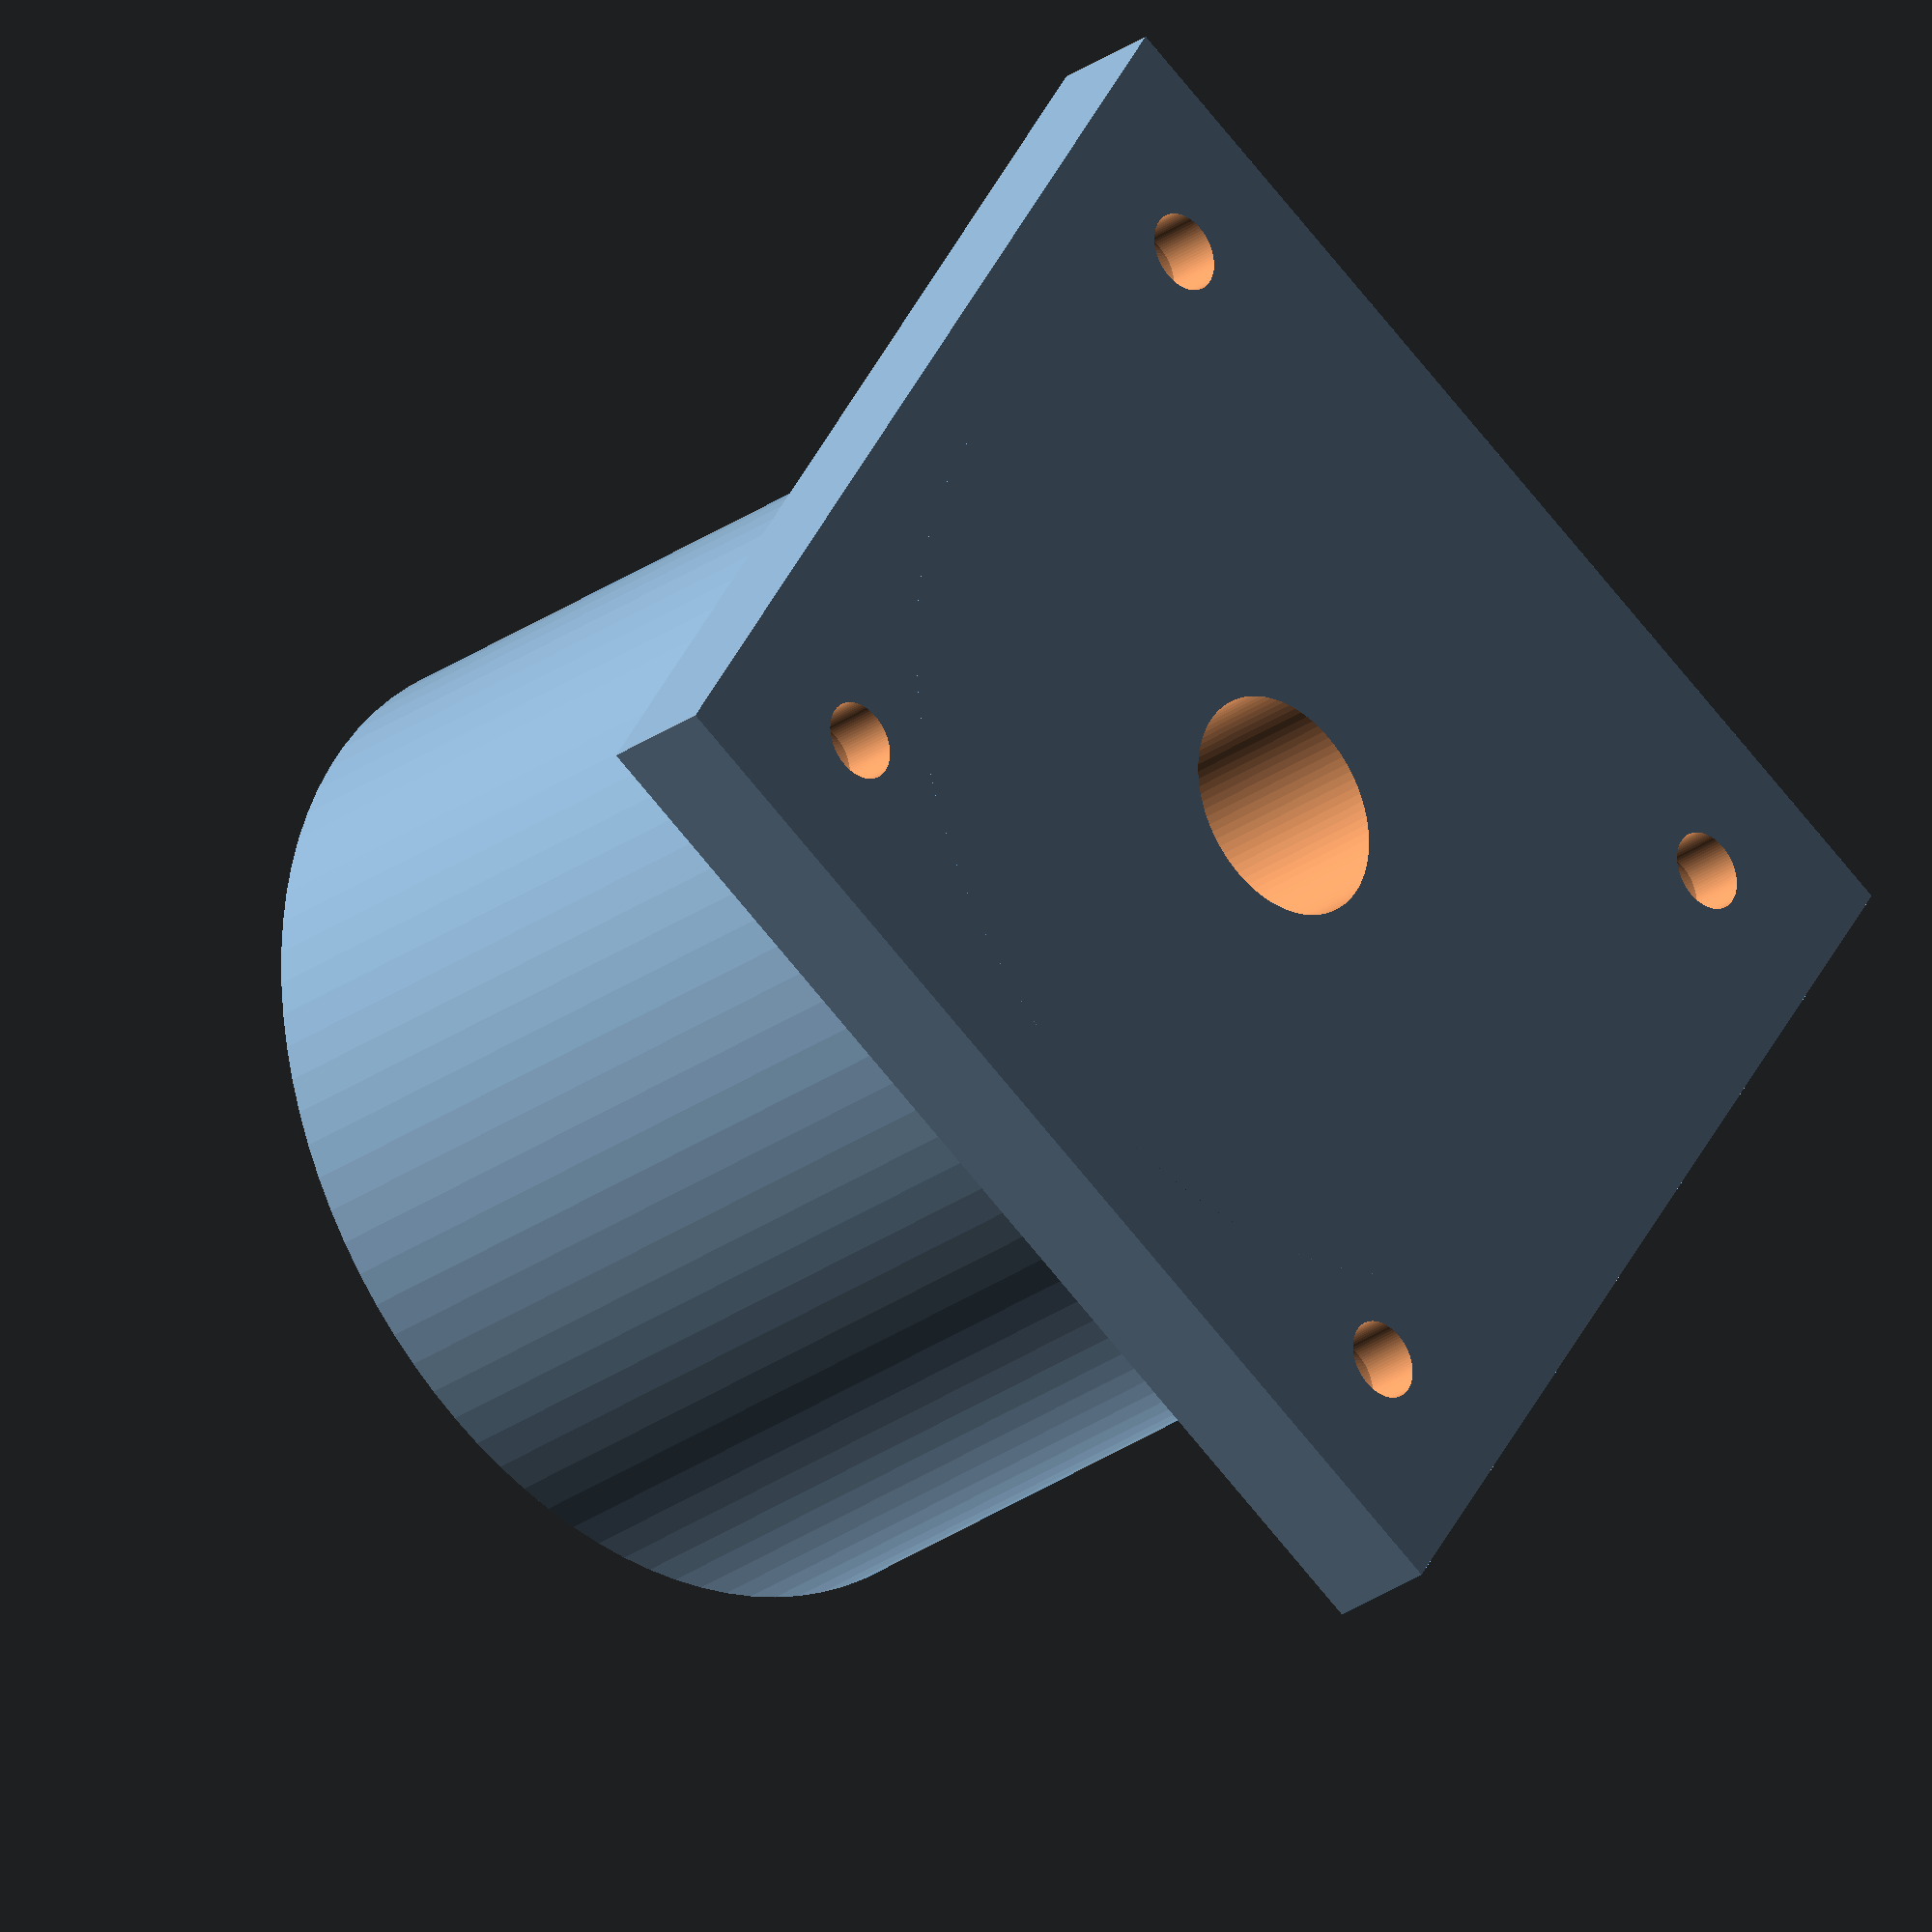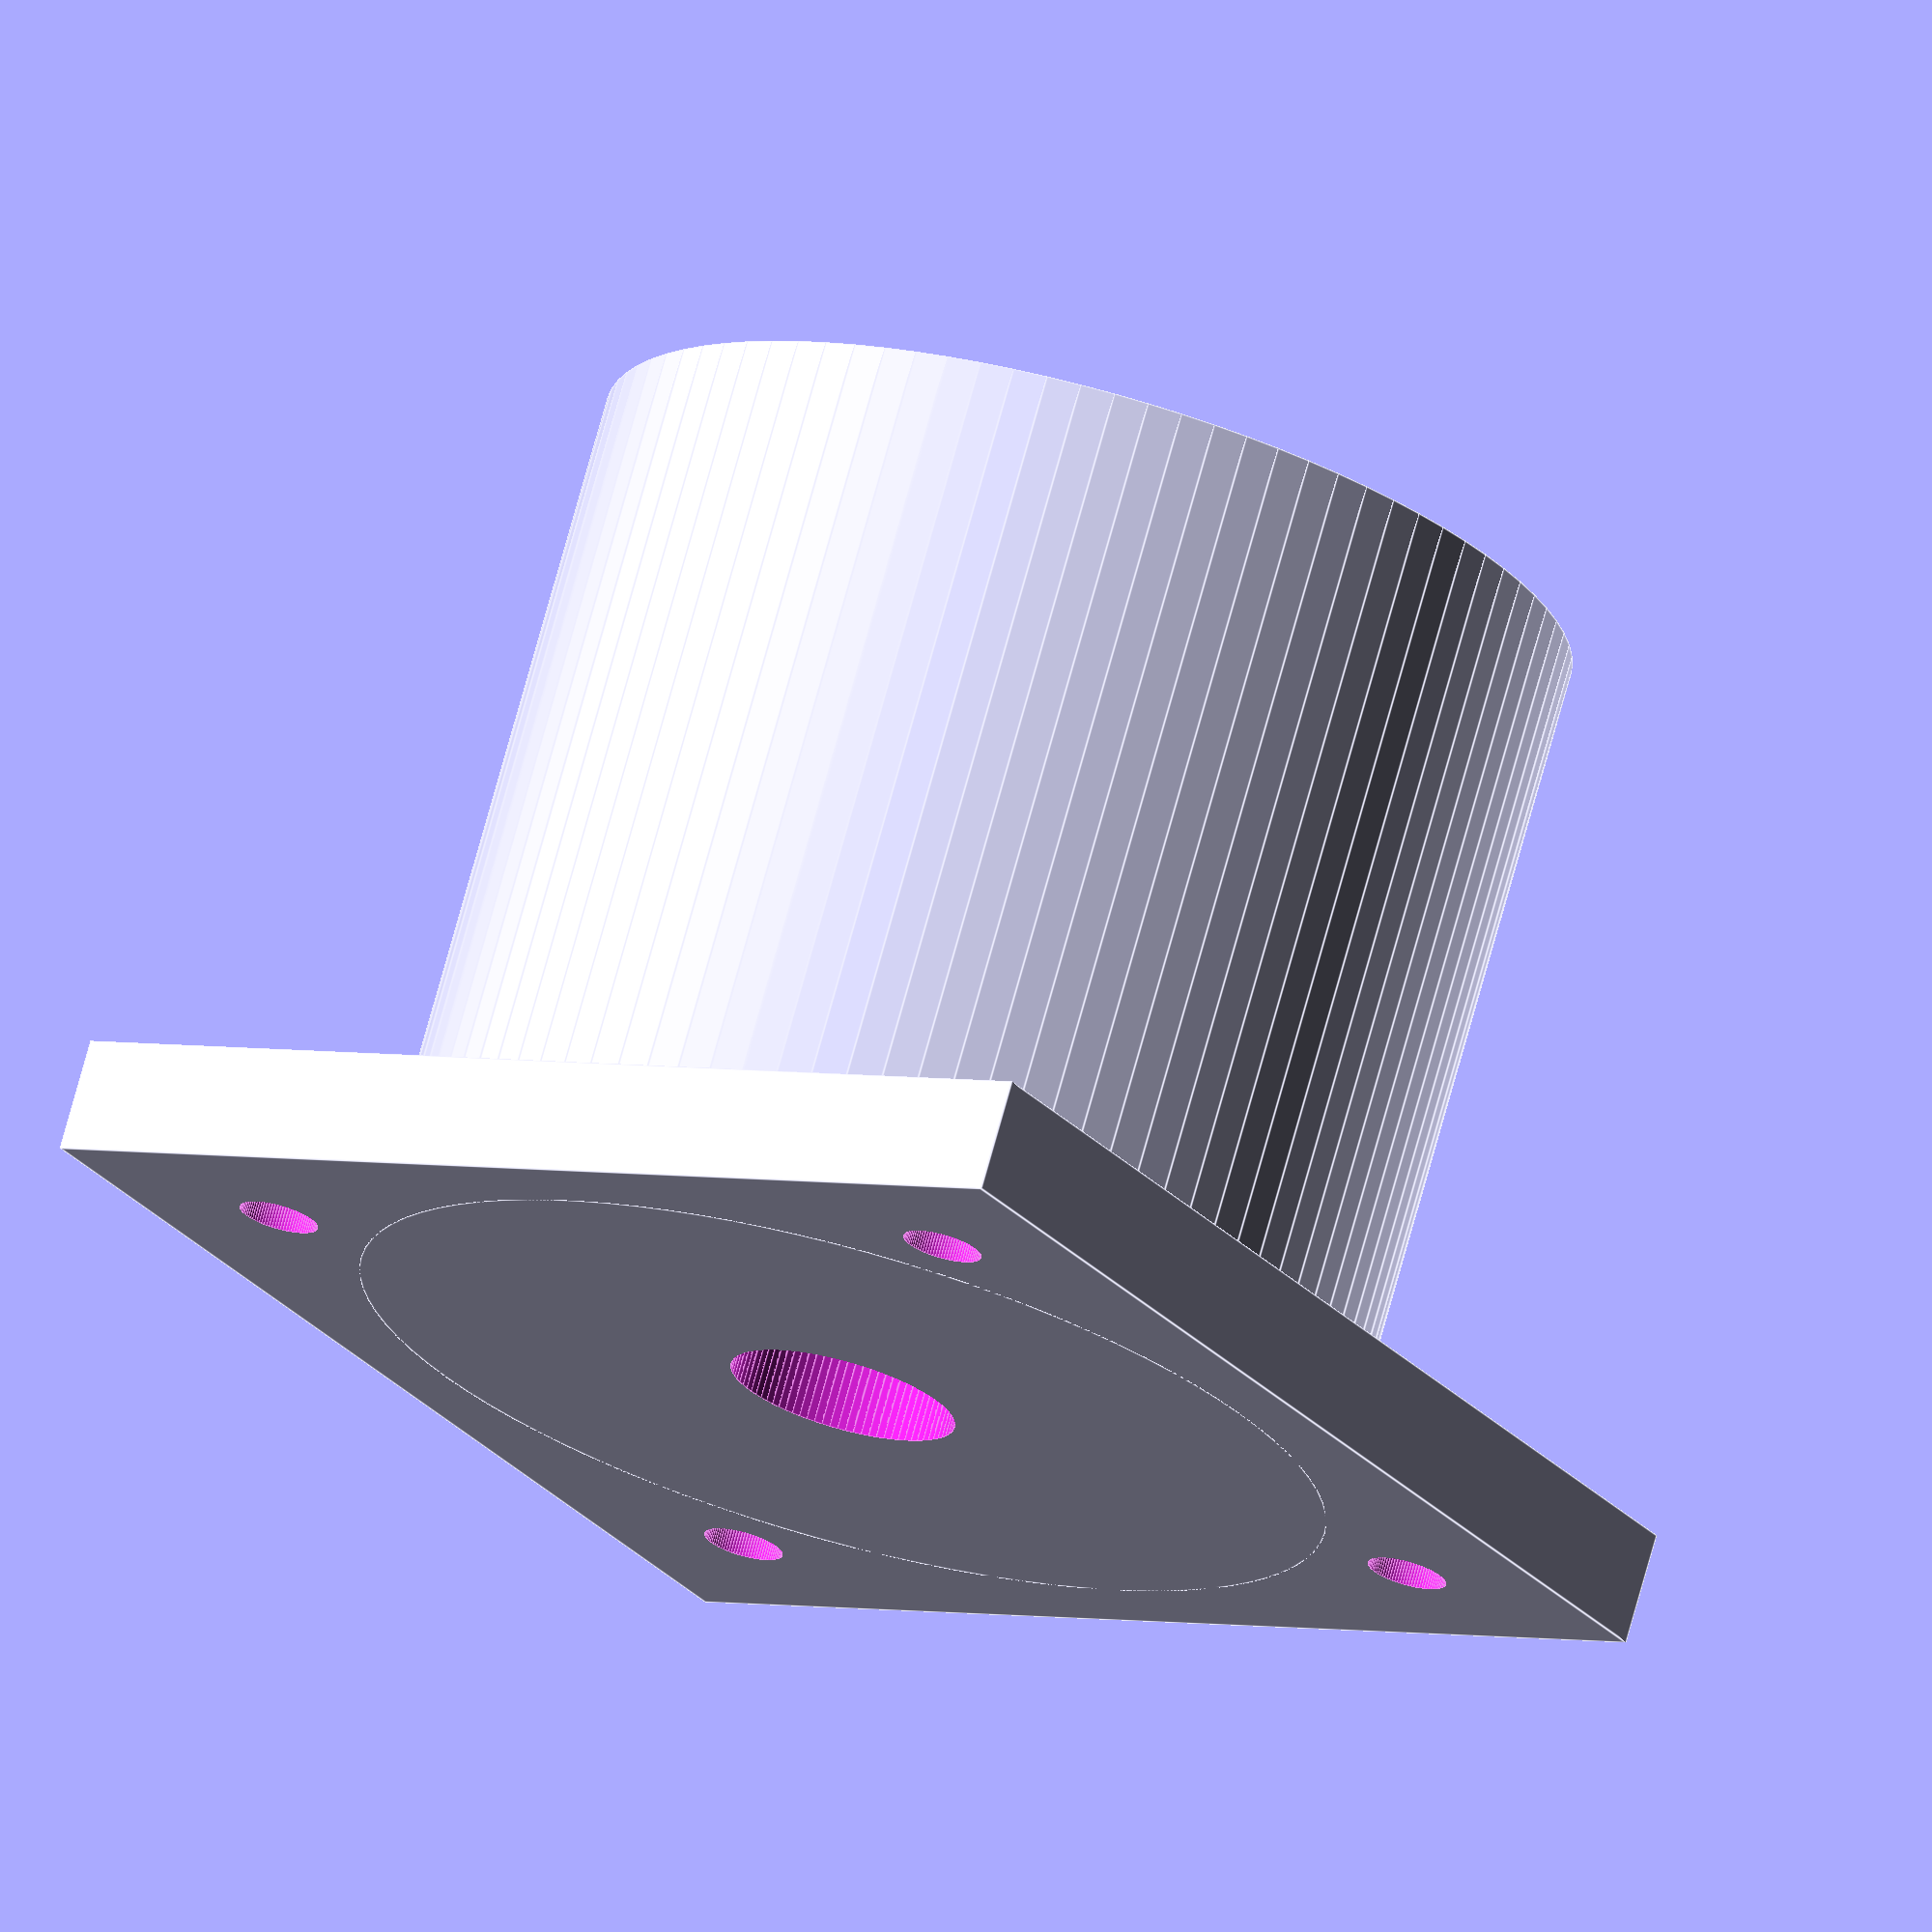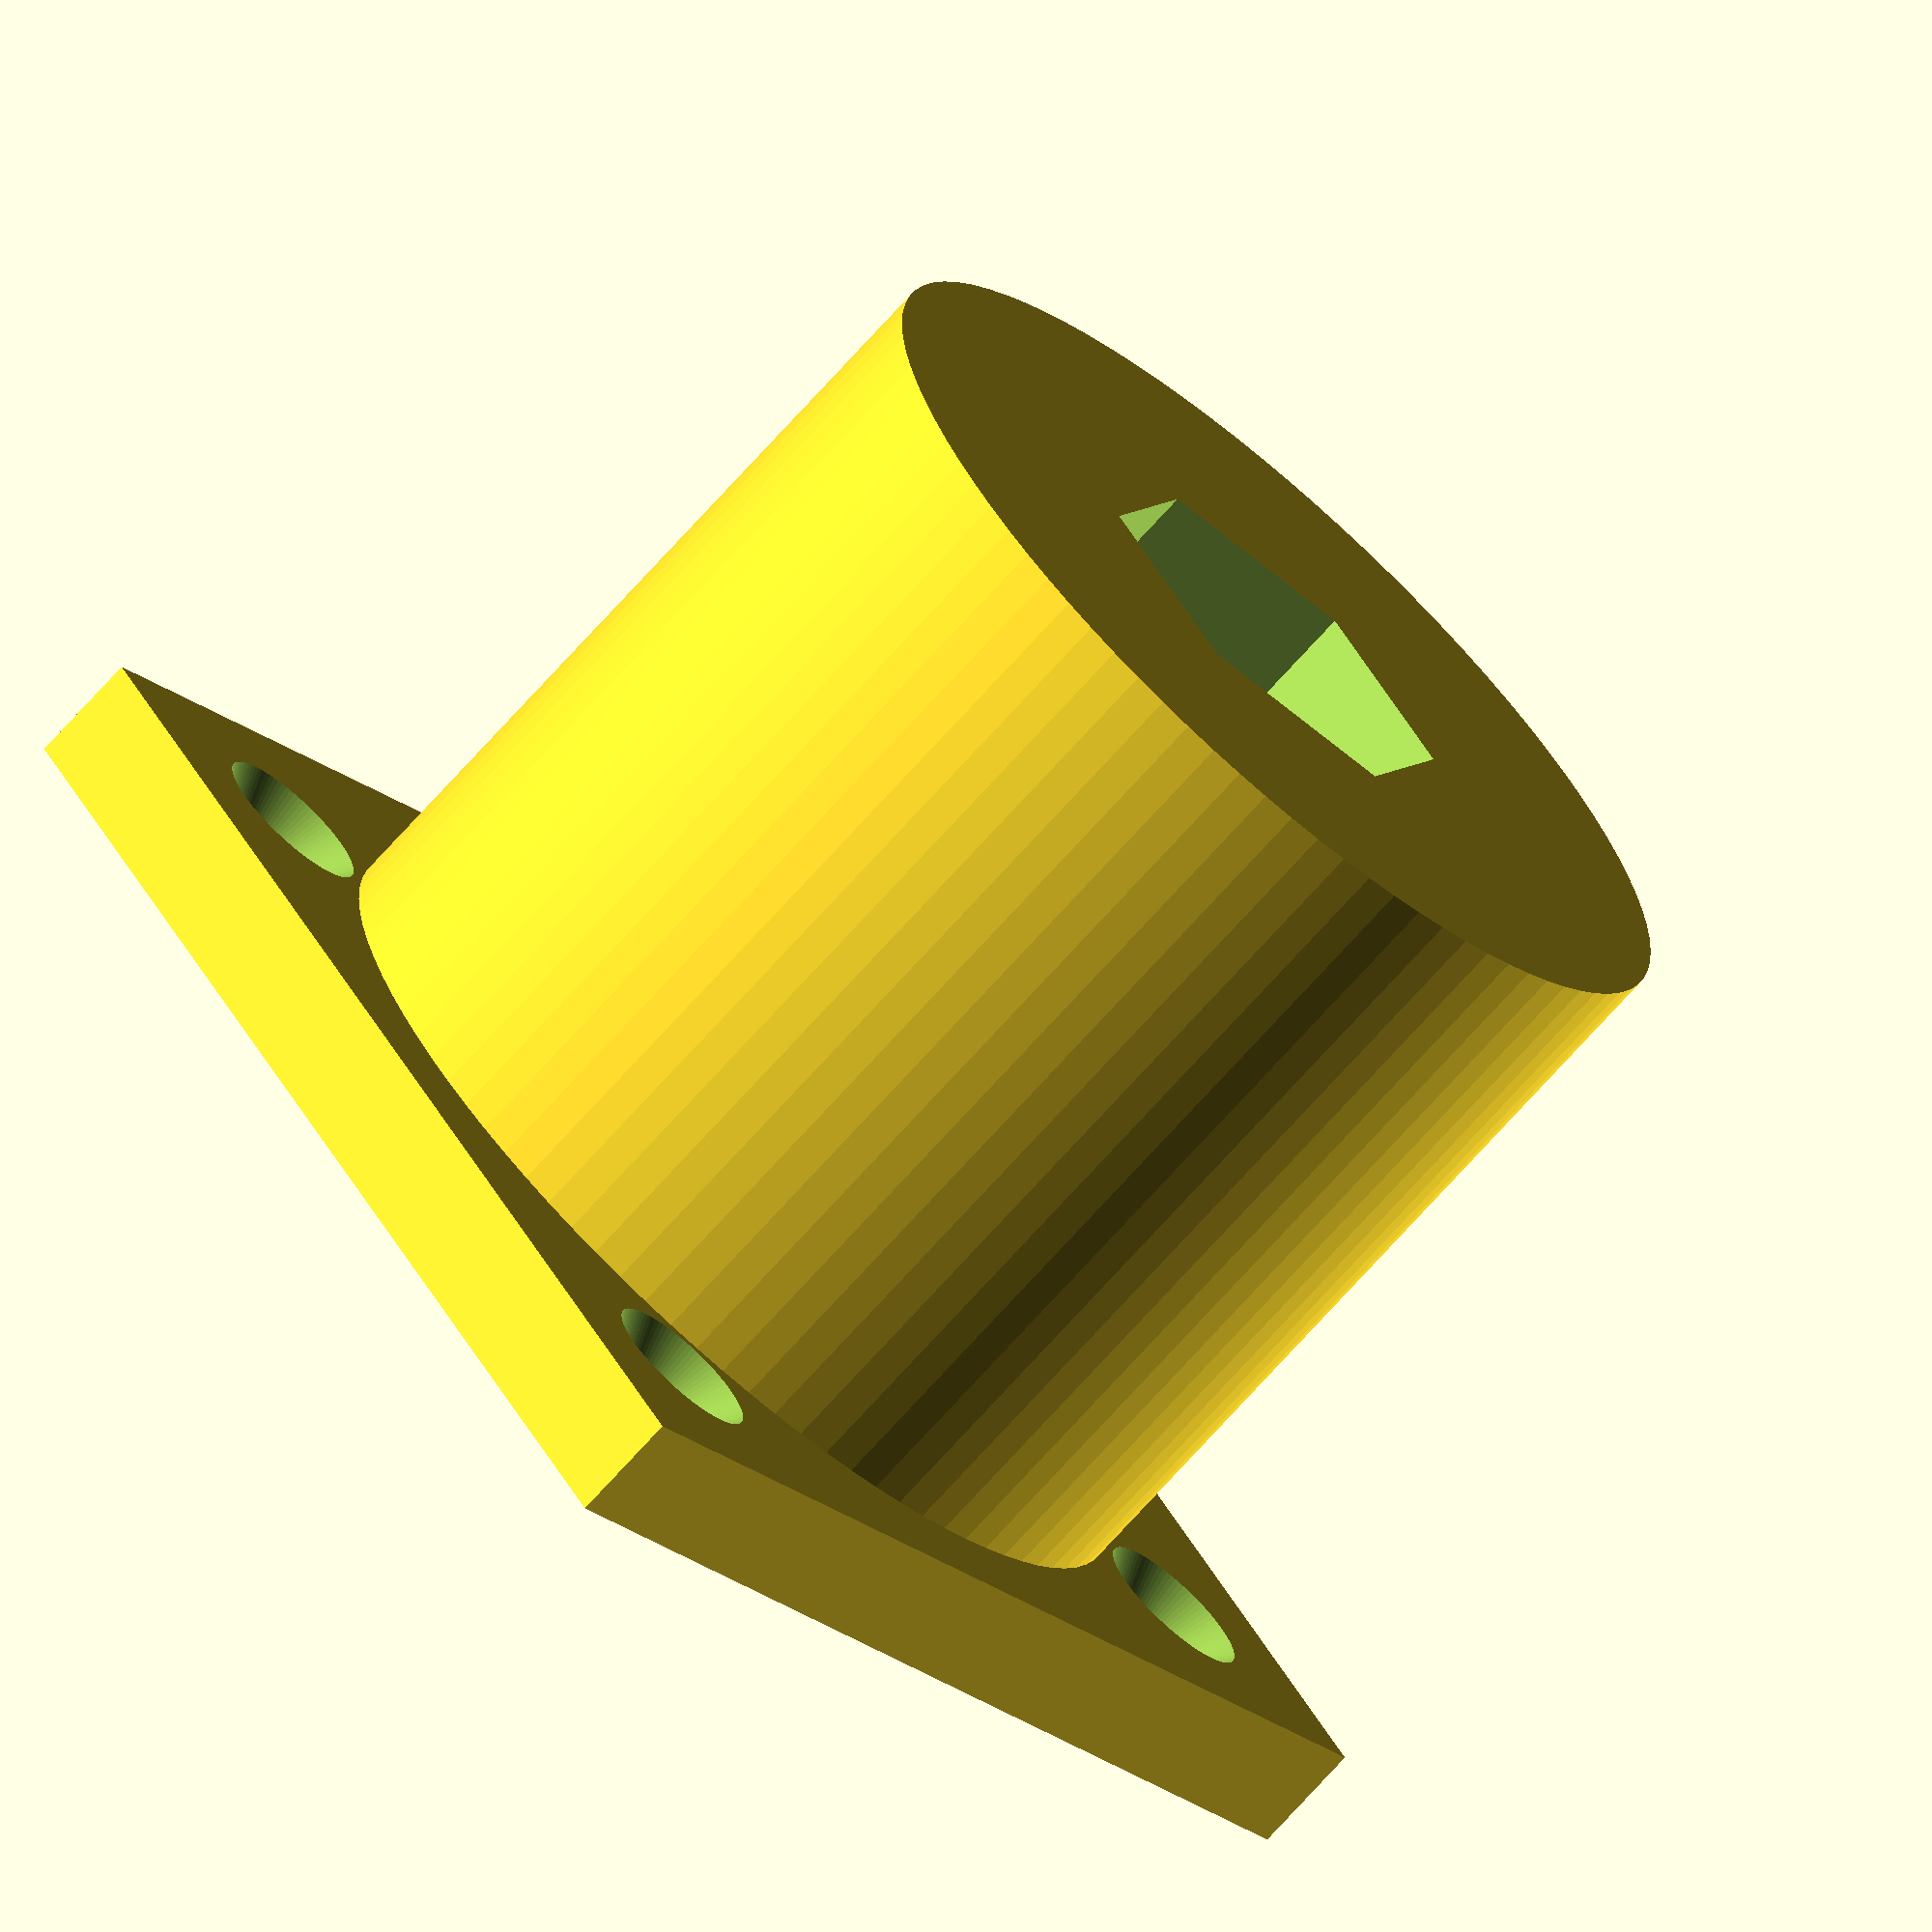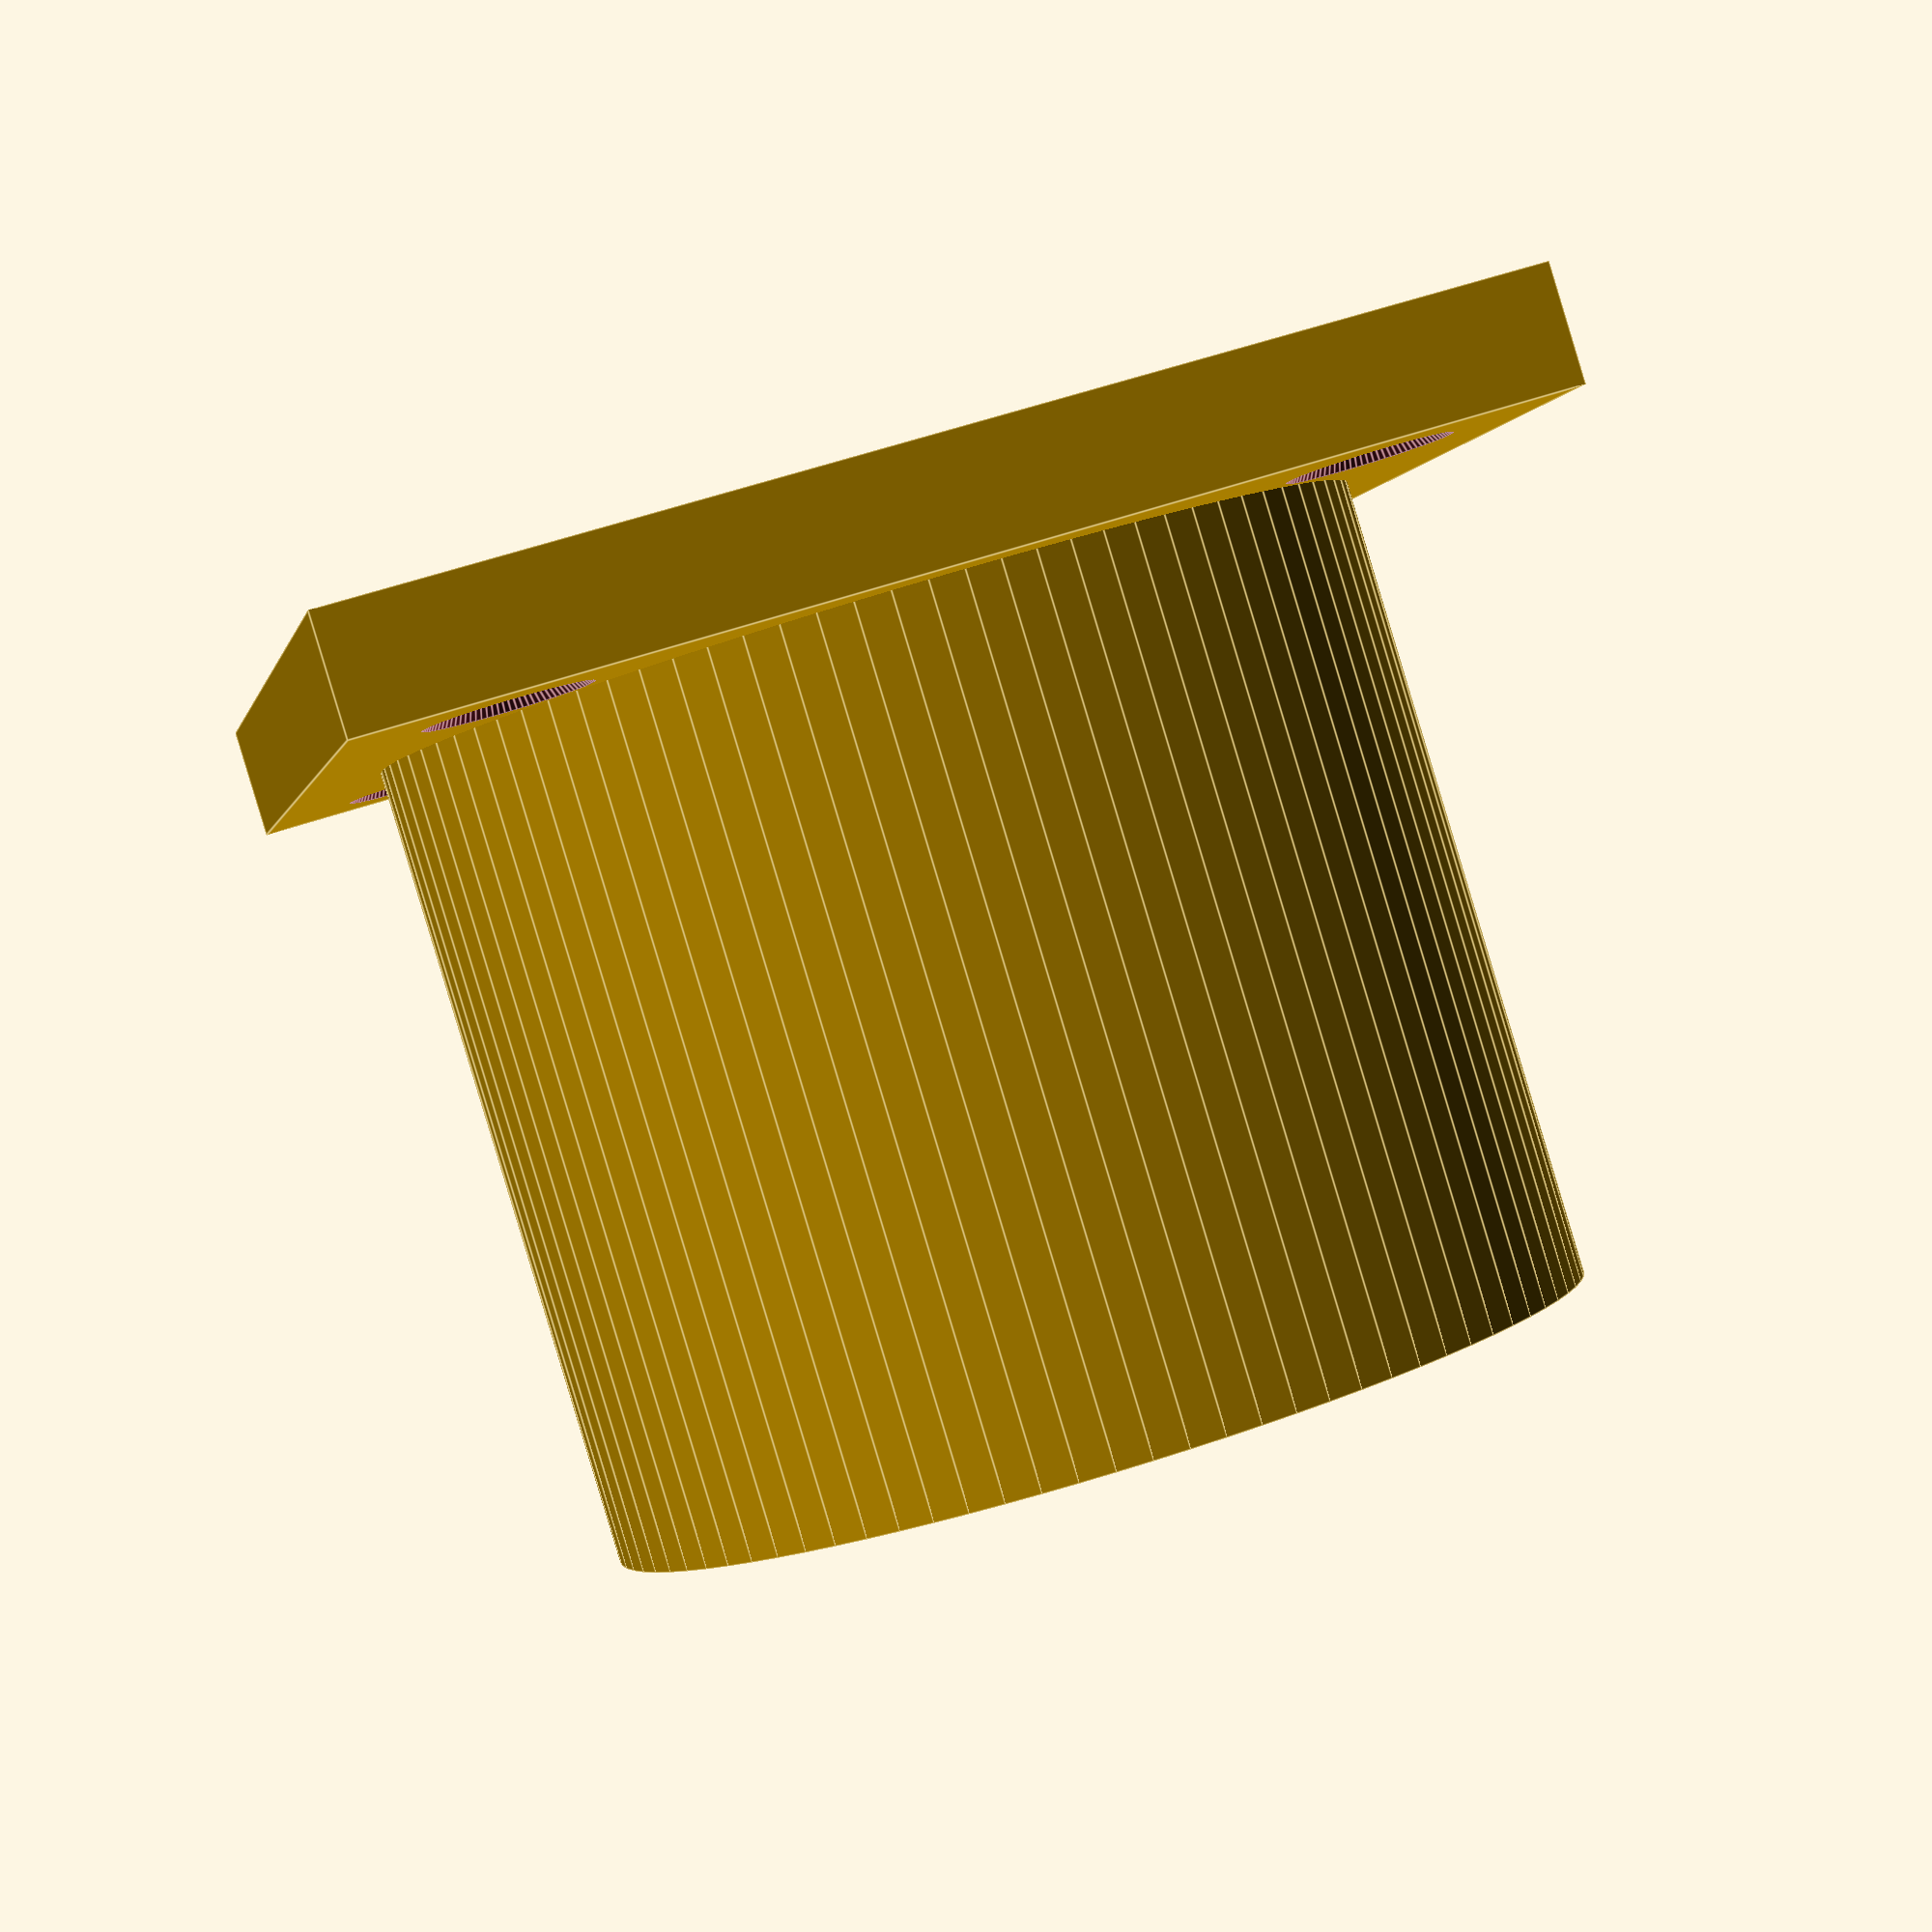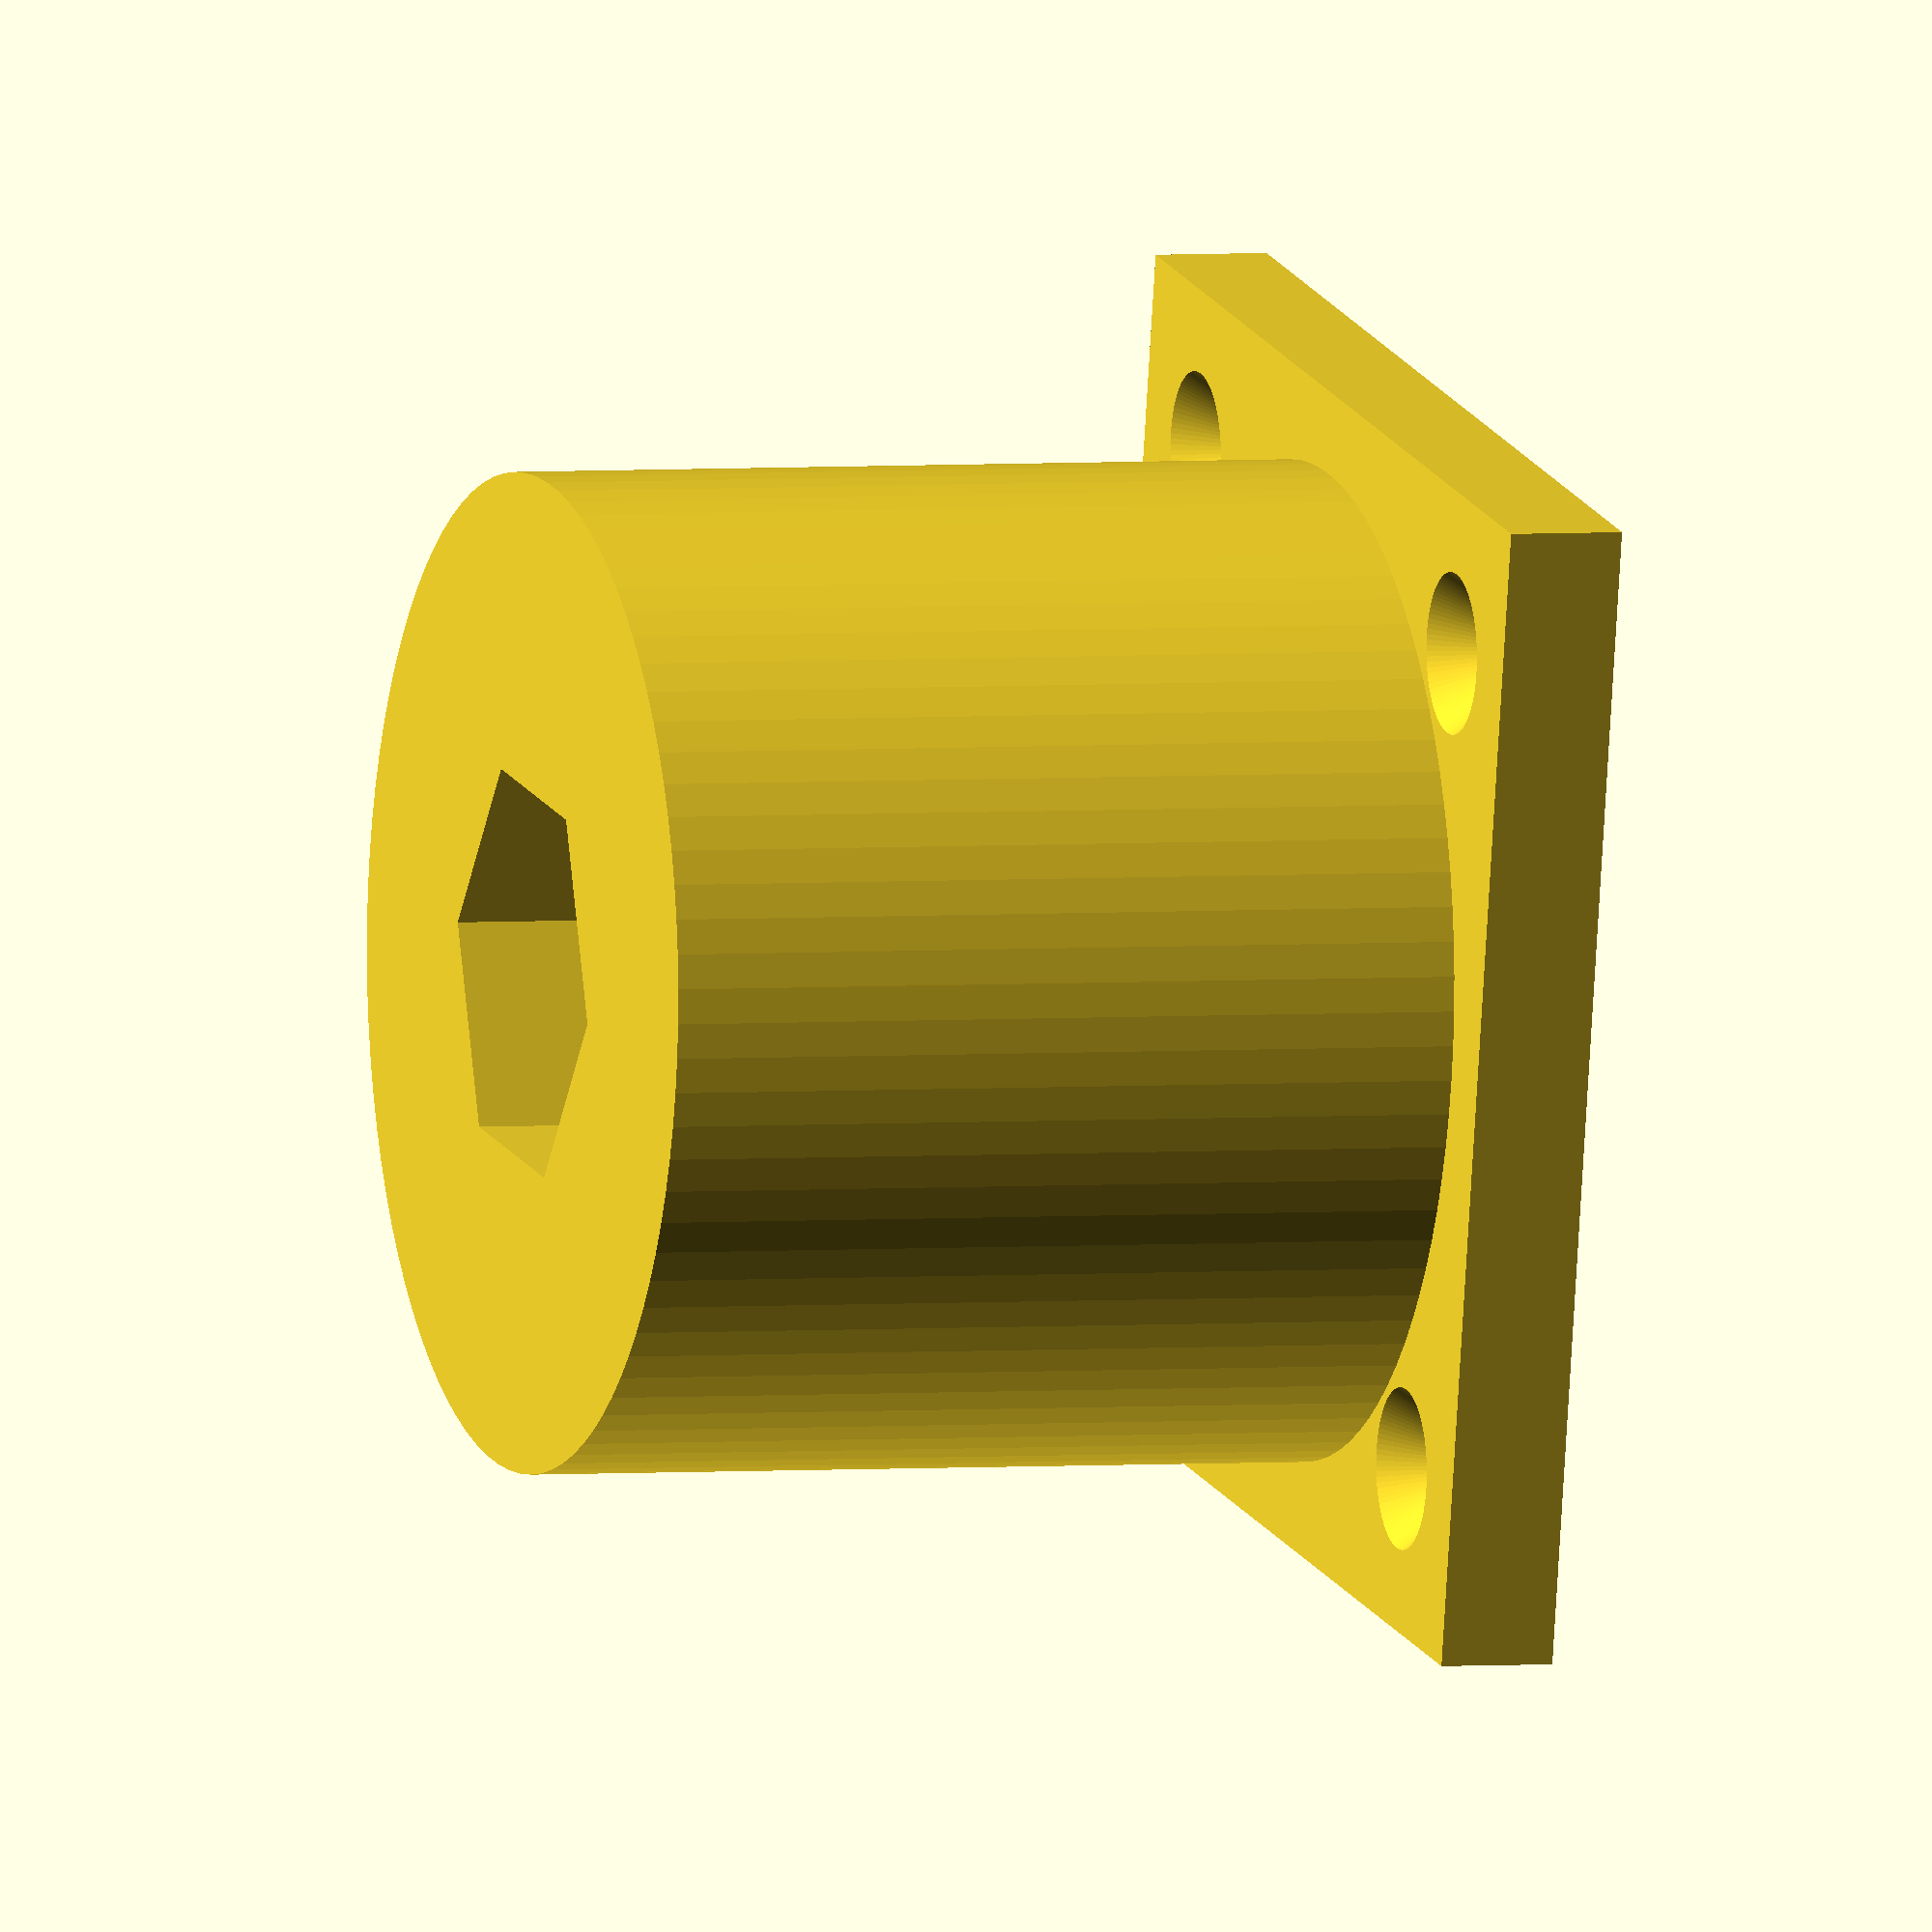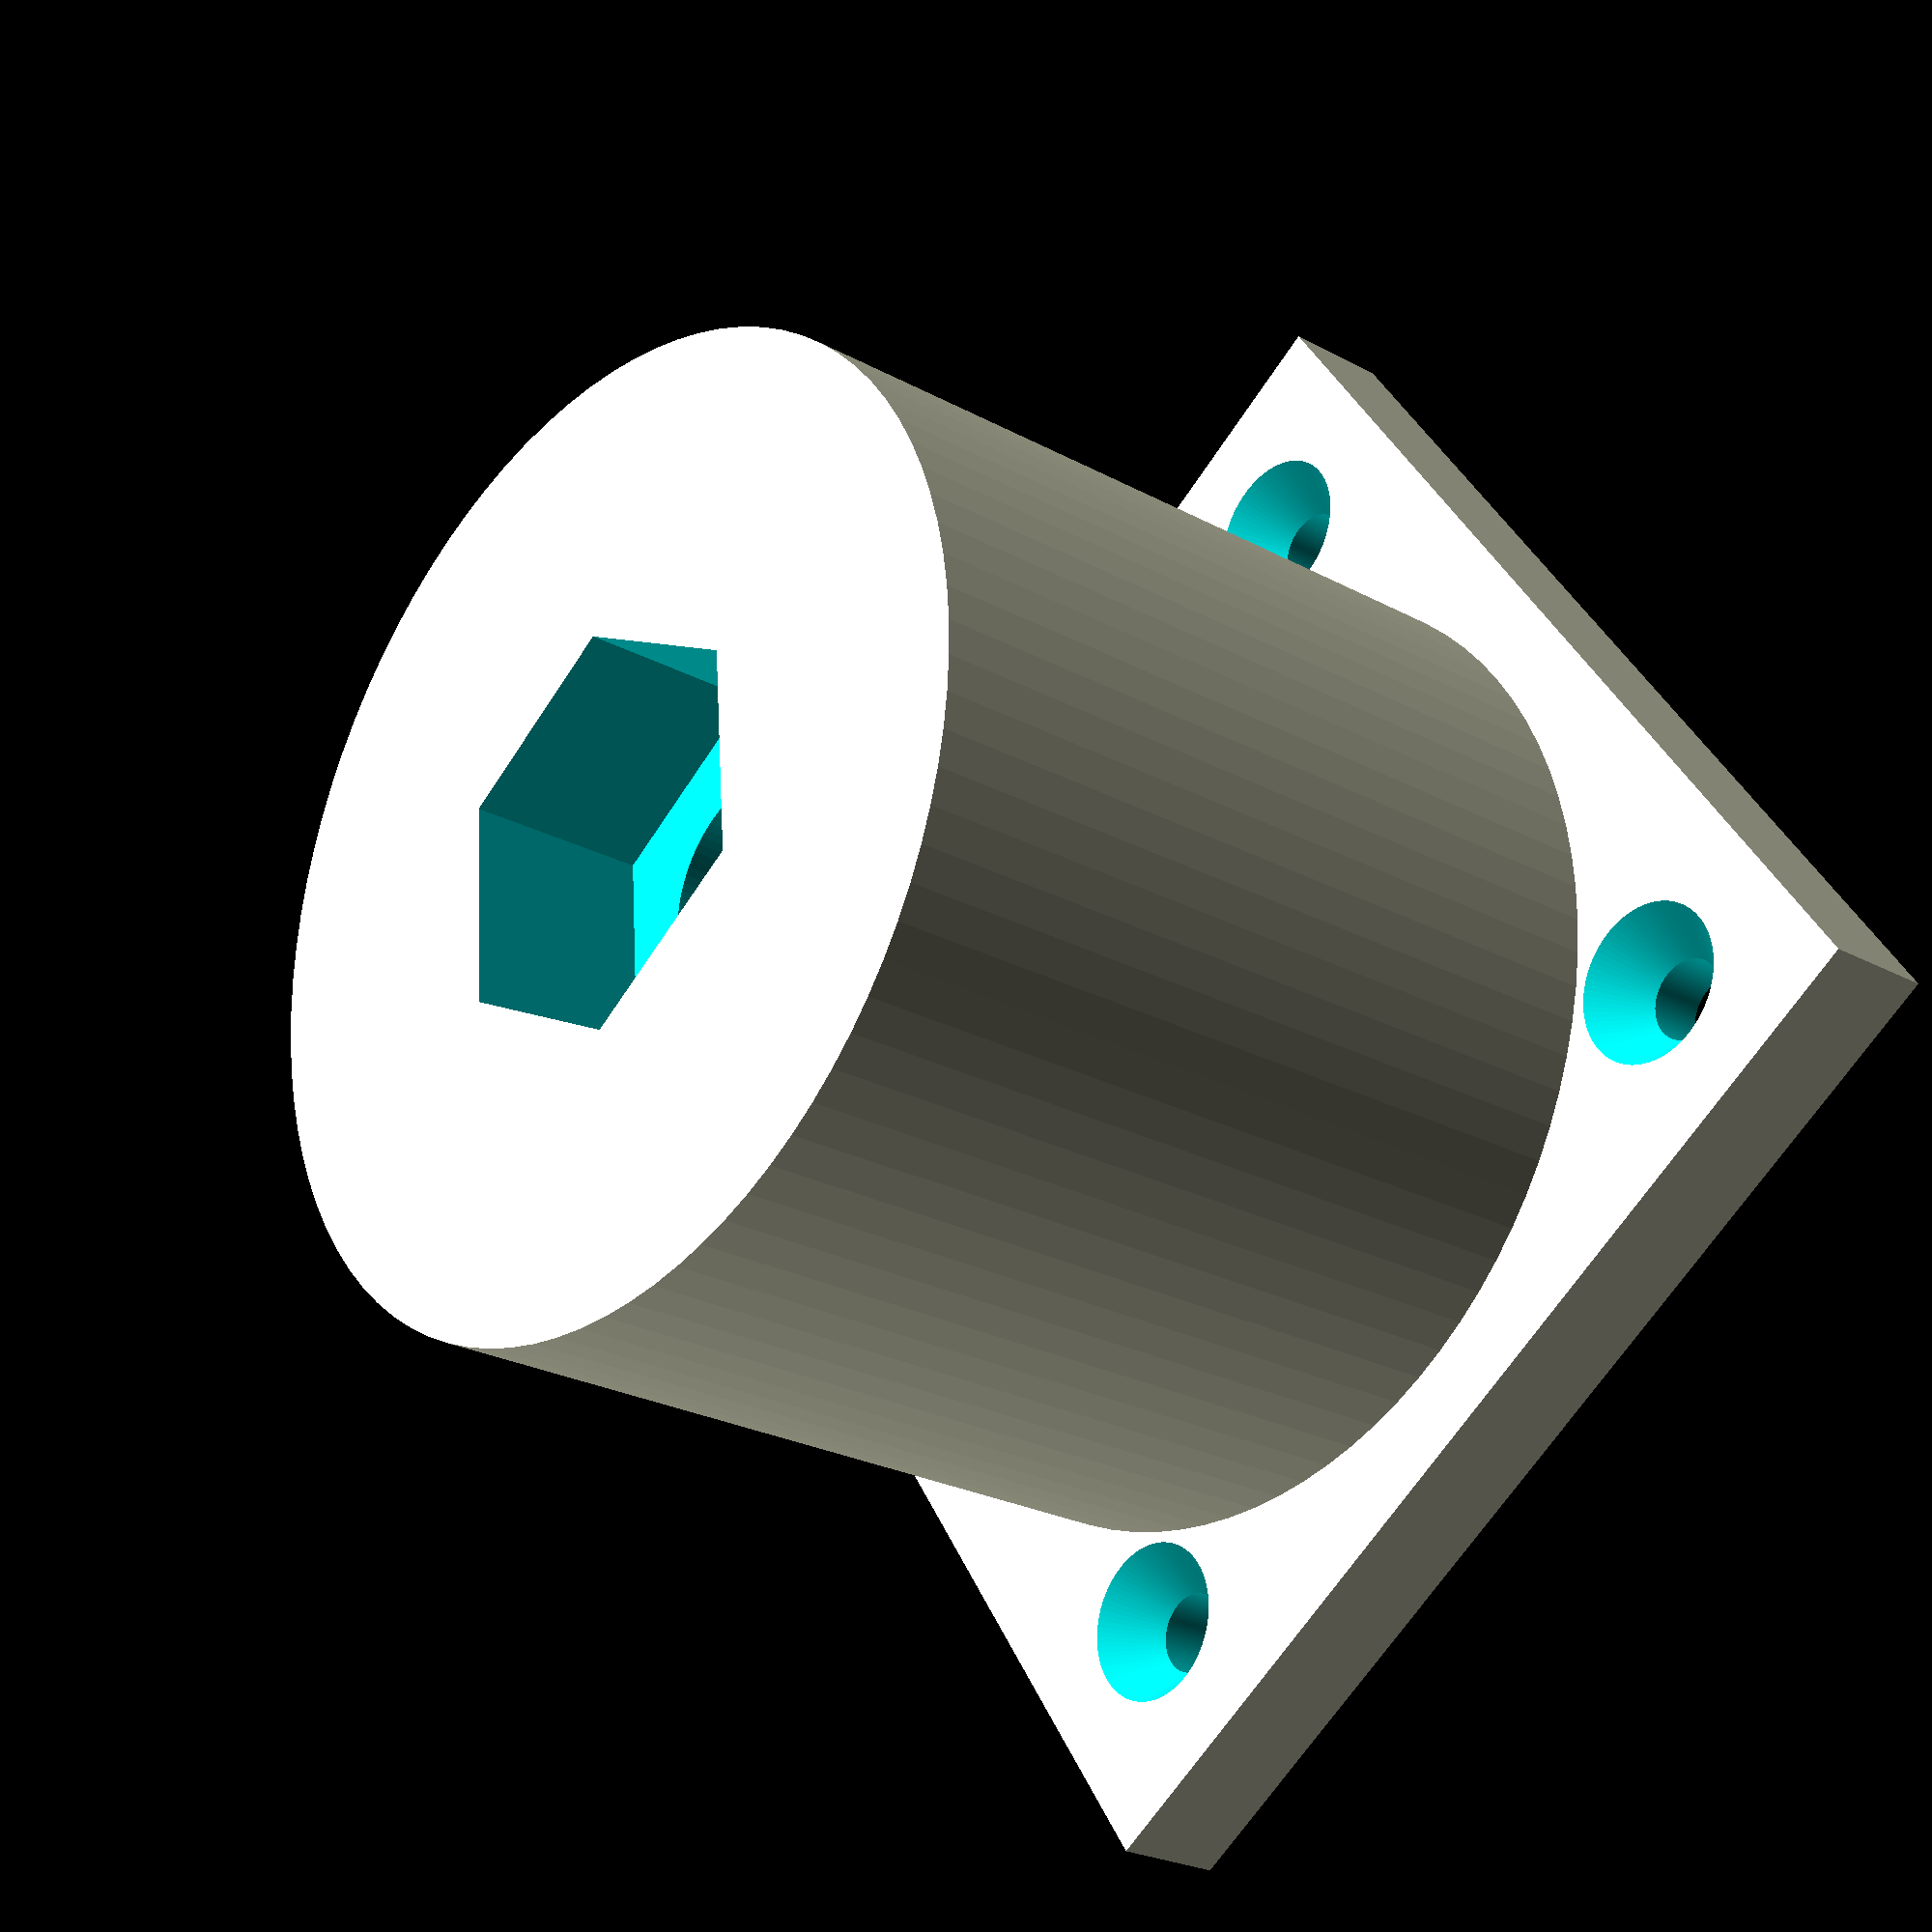
<openscad>
eps = 0.01;
$fn = 90;

// thread diameter
m_d = 10;

// screw diameter
s_d = 3.5;
// screw head diameter
s_h = 7;
// screw head conic part height
s_c = 2.5;

// nut diameter
n_d = 18.25;
// nut thickness
n_t = 8.2;

// bolt head diamater
b_d = 19.5;
// bolt head thickness
b_t = 6.5;

// base leg dimensions
a = 50;
// base thicknes
t = 5;
// total leg heigh
h = 40;


module screw_hole()
{
    translate([0,0,-eps]) cylinder(h=t+2*eps, d=s_d);
    translate([0,0,t-s_c+eps]) cylinder(h=s_c, d1=s_d, d2=s_h);
}

module base()
{
    difference()
    {
        // basic shape
        translate([-a/2,-a/2,0]) cube([a,a,t]);
        
        // holes offset
        ho = a/2-s_h;
        // screw holes
        translate([-ho,-ho,0]) screw_hole();
        translate([-ho,+ho,0]) screw_hole();
        translate([+ho,+ho,0]) screw_hole();
        translate([+ho,-ho,0]) screw_hole();
      
        // hole for main screw head
        translate([0,0,-eps]) cylinder(h=t+2*eps,d=m_d);
    }
    
    difference()
    {
        // cylinder 
        cylinder(d=a-s_h,h=h);
        // bolt hole
        translate([0,0,-eps]) cylinder(d=m_d,h=h+2*eps);
        // nut hole
        translate([0,0,h-n_t+eps]) cylinder(d=n_d, h=n_t+2*eps, $fn=6);
    }
}

base();

module foot()
{
    translate([0,0,b_t])
    difference()
    {
        cylinder(d1=a,d2=b_d+2*t,h=b_t);
        translate([0,0,-eps])cylinder(d=b_d,h=b_t+2*eps,$fn=6);
    }
    cylinder(d=a,h=b_t);
}
//translate([0,1.5*a,0]) foot();
//foot();
</openscad>
<views>
elev=208.0 azim=238.2 roll=42.9 proj=o view=solid
elev=107.4 azim=35.0 roll=344.7 proj=o view=edges
elev=70.5 azim=51.6 roll=318.3 proj=o view=wireframe
elev=269.0 azim=102.1 roll=343.2 proj=p view=edges
elev=177.1 azim=191.1 roll=108.1 proj=o view=solid
elev=204.6 azim=325.7 roll=131.7 proj=p view=solid
</views>
